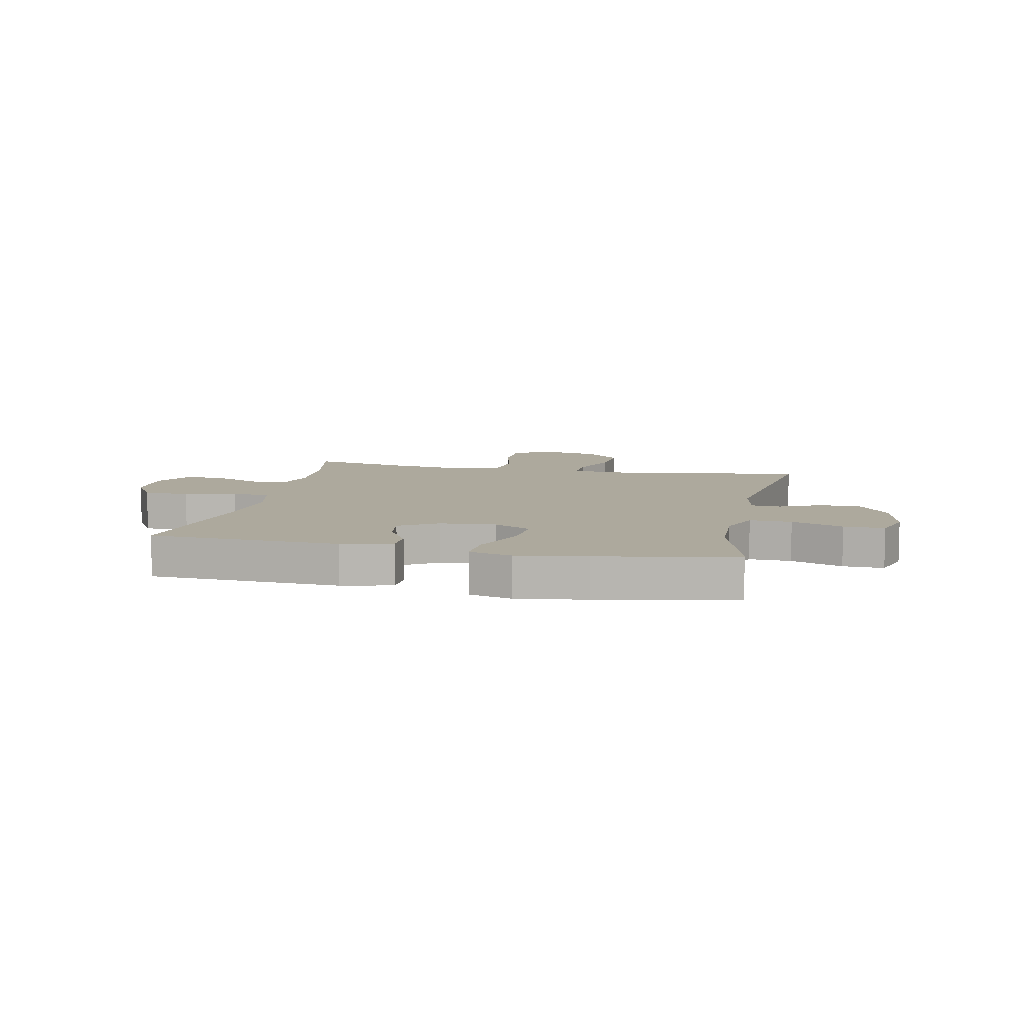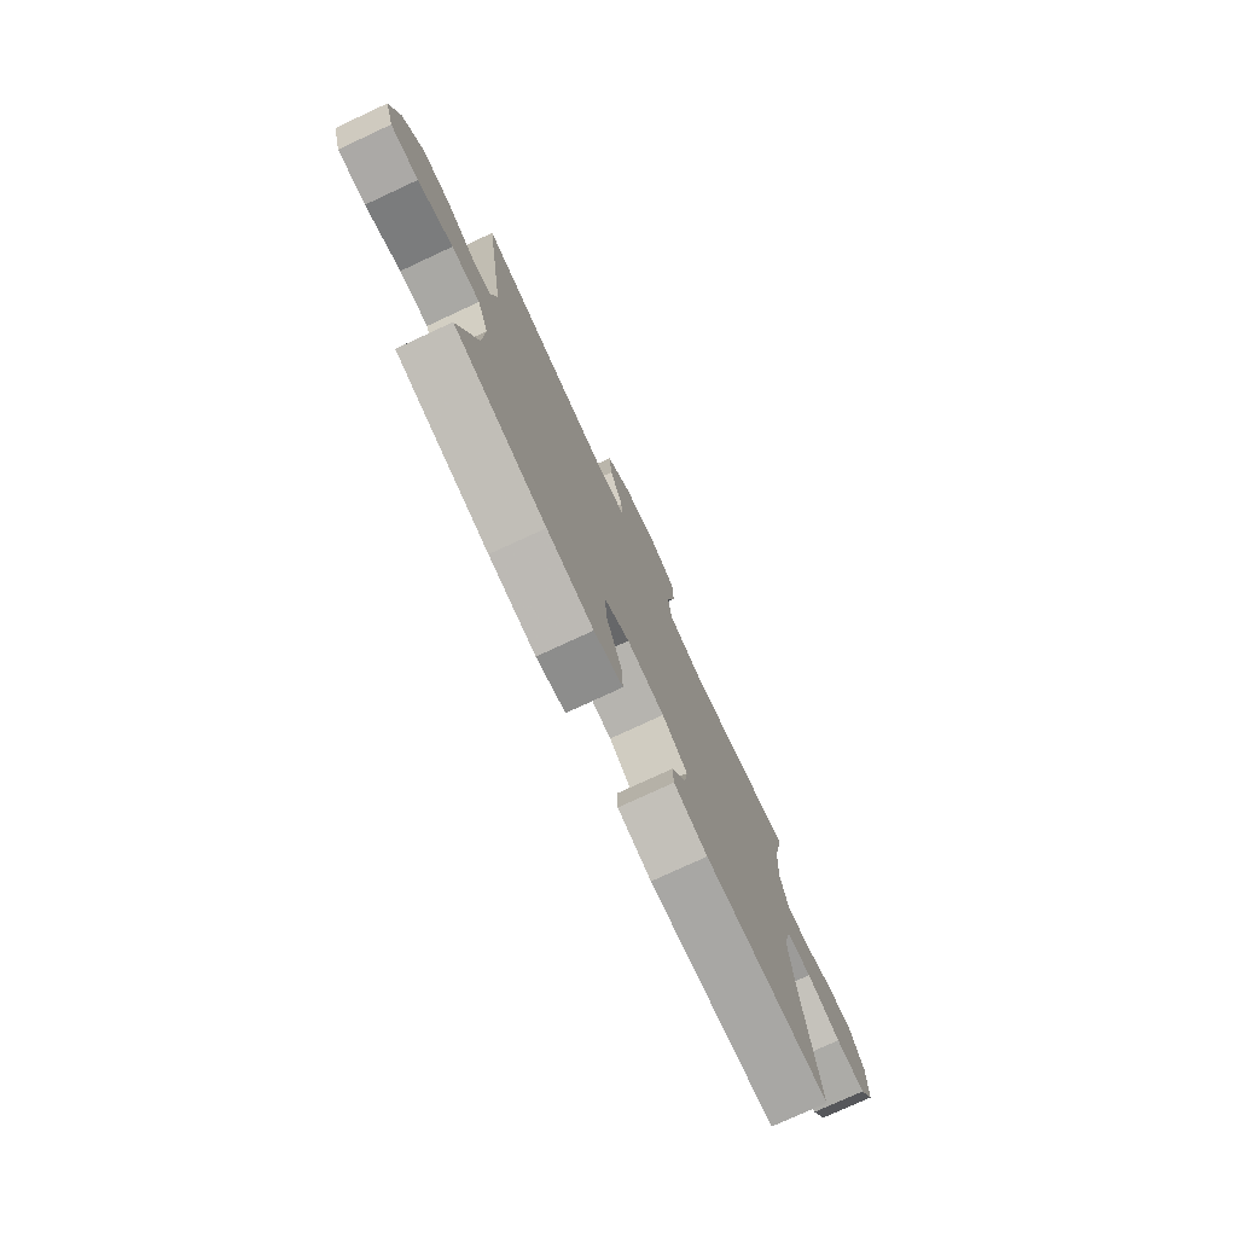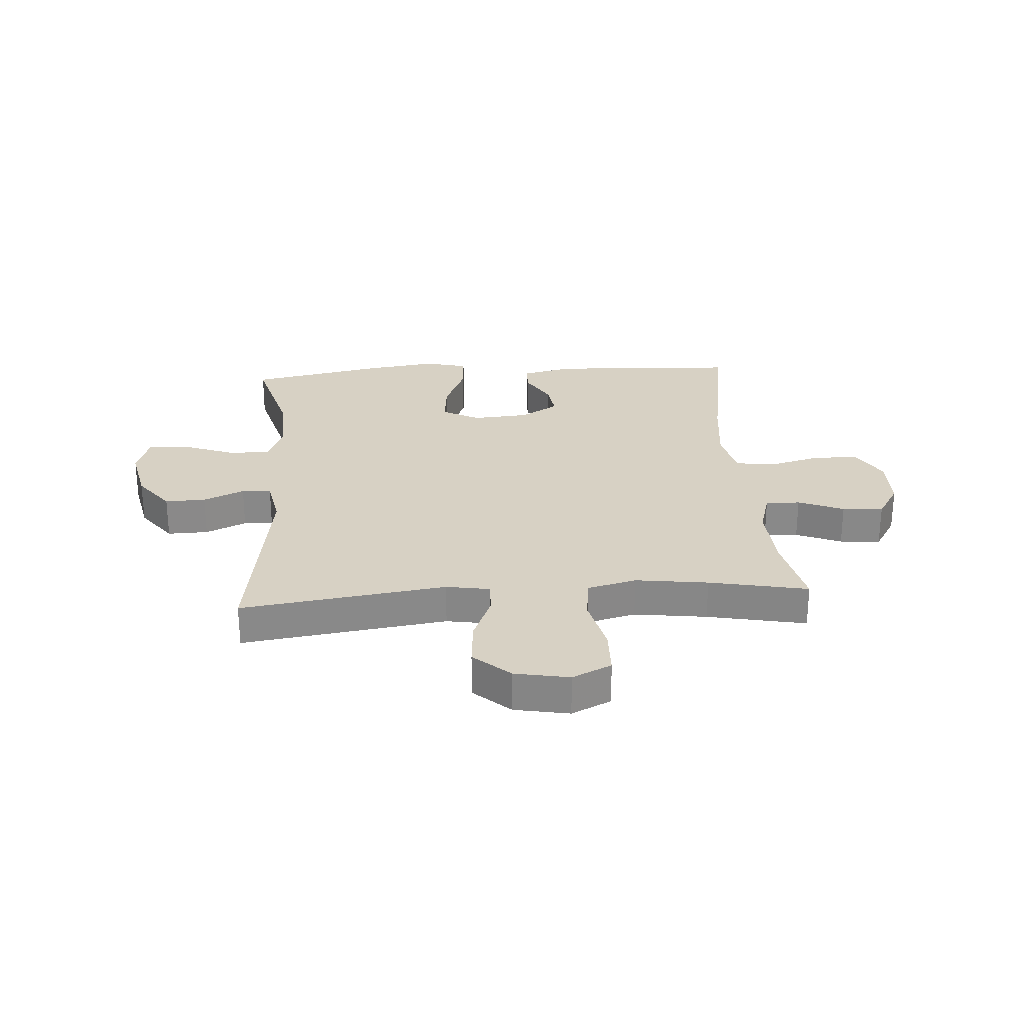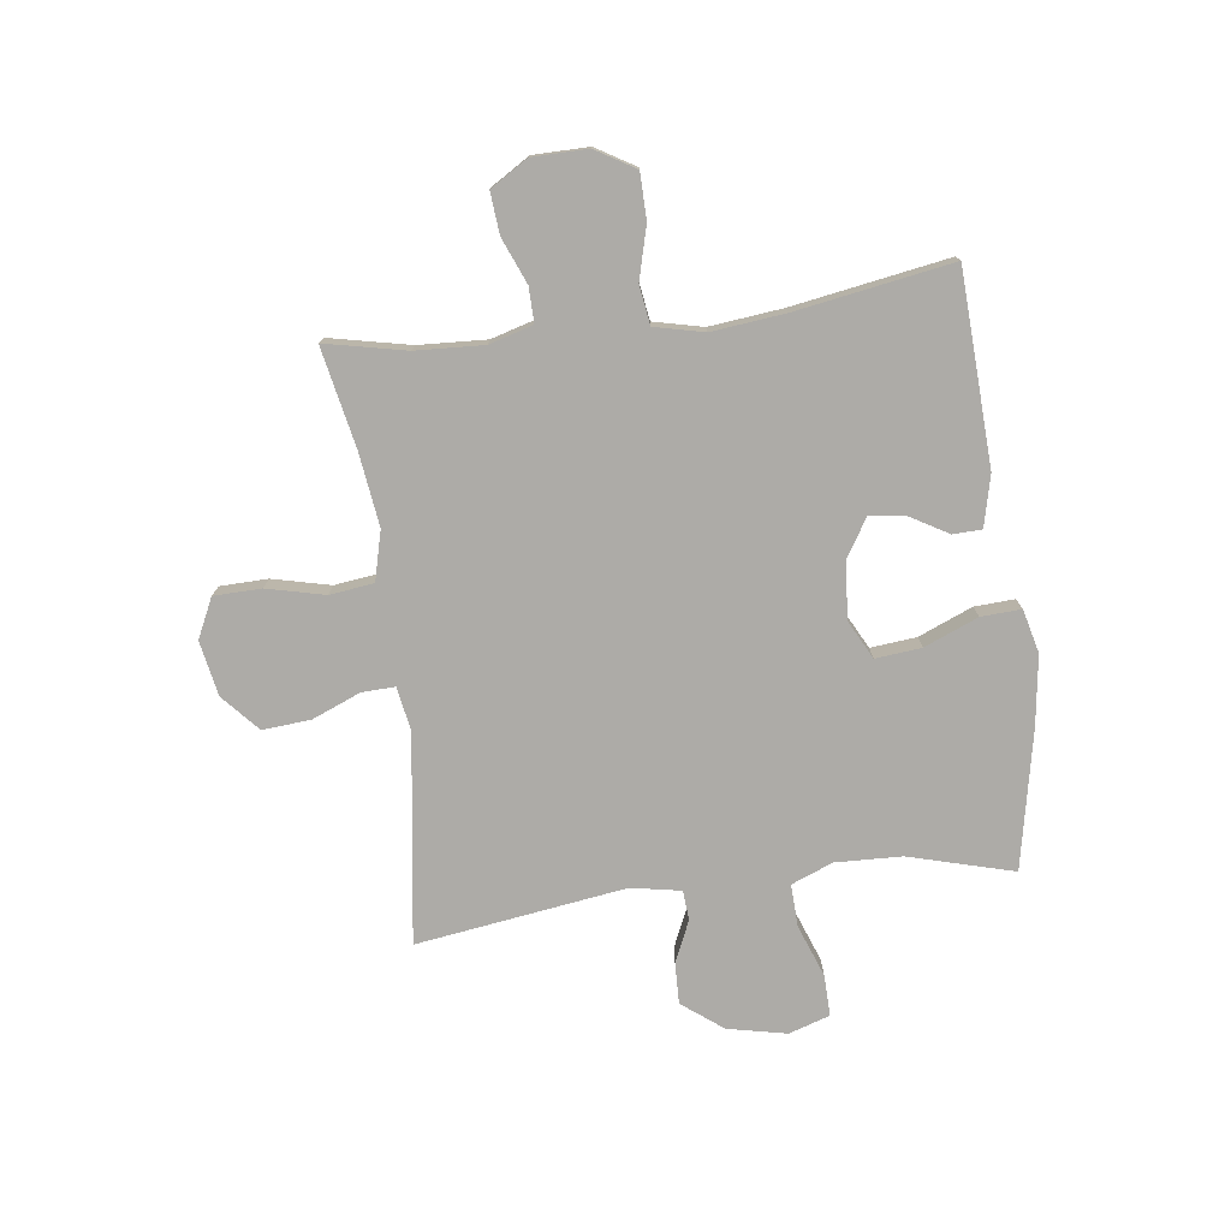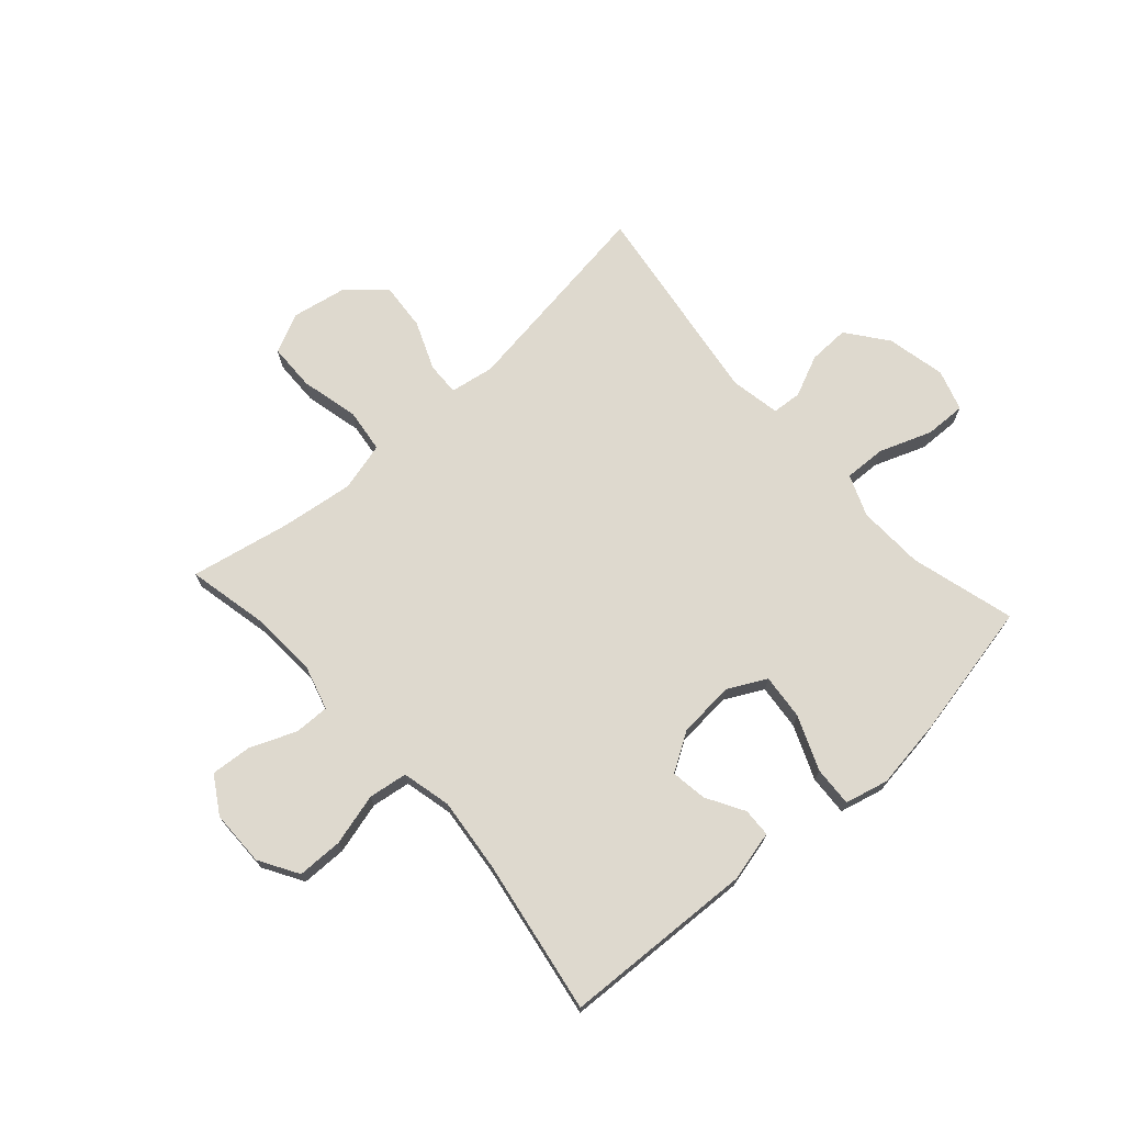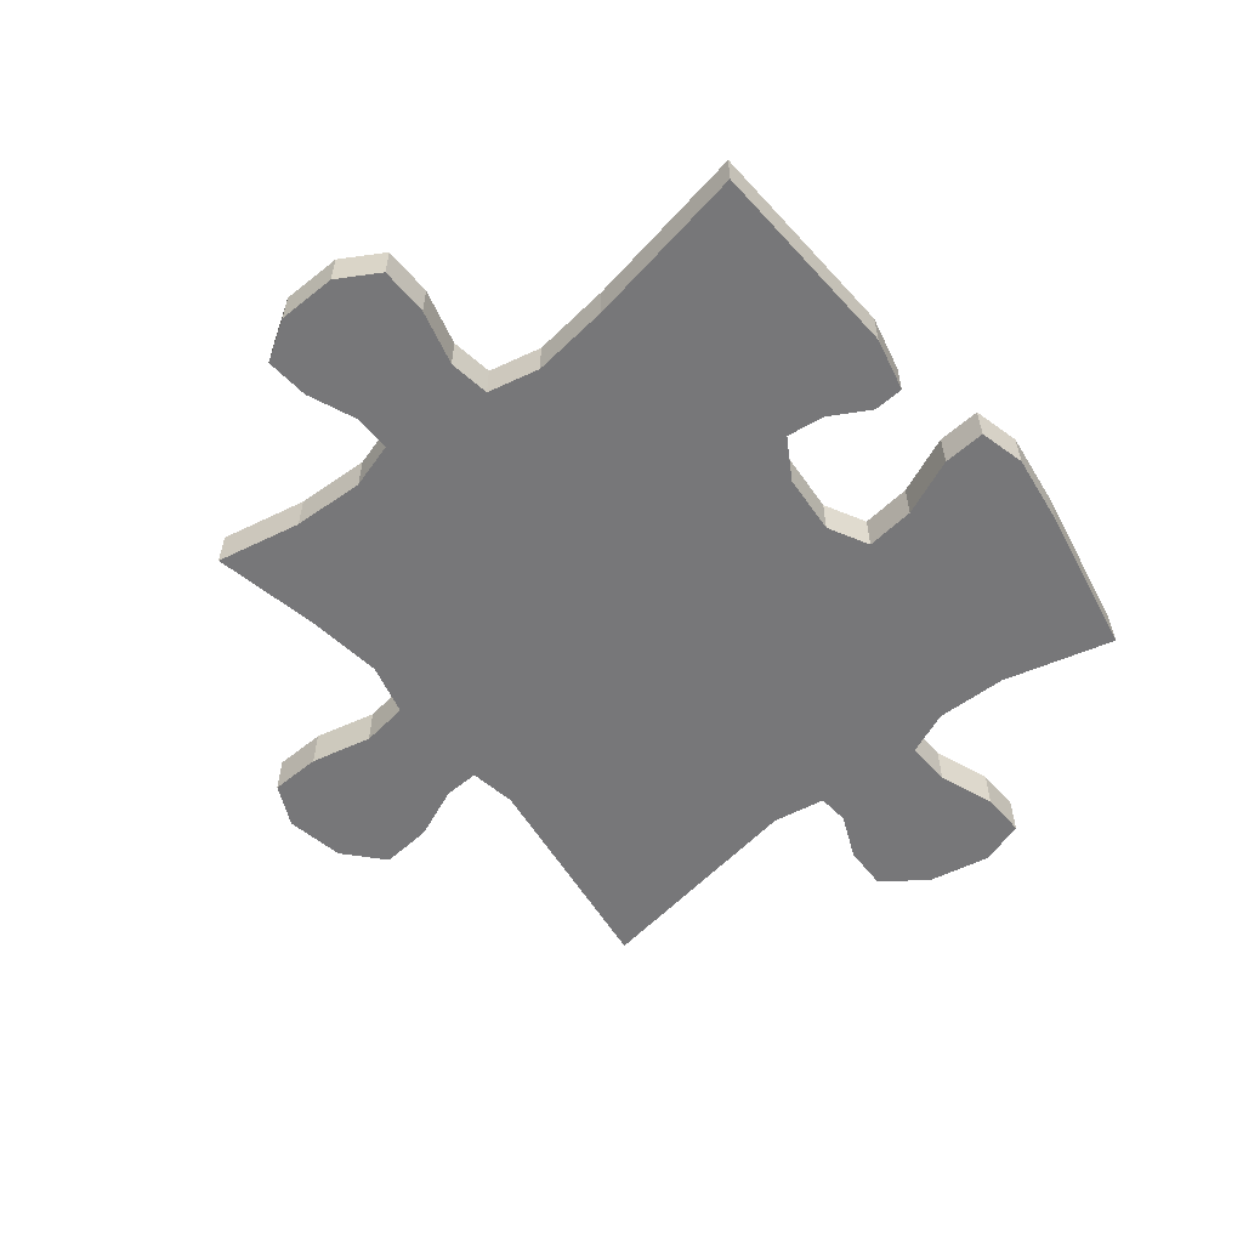
<metadata>
{"format":"obj","ext":"obj","renderer":"f3d","projection":"perspective","resolution":1024,"background":"white","views":[{"elev":8.8,"azim":-168.2,"up":"+Y"},{"elev":-76.9,"azim":-65.1,"up":"+Z"},{"elev":27.1,"azim":-3.9,"up":"+Y"},{"elev":-76.4,"azim":97.3,"up":"+Y"},{"elev":71.5,"azim":138.1,"up":"+Y"},{"elev":-57.2,"azim":129.0,"up":"+Y"}]}
</metadata>
<code>
v -0.5 0.07 0.5
v -0.138 0.07 0.449
v -0.061 0.07 0.462
v -0.063 0.07 0.52
v -0.098 0.07 0.605
v -0.105 0.07 0.689
v -0.041 0.07 0.746
v 0.055 0.07 0.764
v 0.124 0.07 0.731
v 0.126 0.07 0.648
v 0.102 0.07 0.547
v 0.112 0.07 0.47
v 0.198 0.07 0.448
v 0.326 0.07 0.465
v 0.5 0.07 0.5
v 0.47 0.07 0.359
v 0.464 0.07 0.24
v 0.486 0.07 0.164
v 0.547 0.07 0.165
v 0.627 0.07 0.198
v 0.699 0.07 0.204
v 0.739 0.07 0.139
v 0.74 0.07 0.042
v 0.699 0.07 -0.027
v 0.619 0.07 -0.028
v 0.528 0.07 -0.004
v 0.46 0.07 -0.014
v 0.44 0.07 -0.1
v 0.454 0.07 -0.228
v 0.5 0.07 -0.5
v 0.165 0.07 -0.516
v 0.076 0.07 -0.495
v 0.074 0.07 -0.445
v 0.112 0.07 -0.379
v 0.121 0.07 -0.316
v 0.054 0.07 -0.275
v -0.045 0.07 -0.267
v -0.112 0.07 -0.302
v -0.104 0.07 -0.382
v -0.065 0.07 -0.476
v -0.061 0.07 -0.546
v -0.137 0.07 -0.565
v -0.259 0.07 -0.548
v -0.5 0.07 -0.5
v -0.45 0.07 -0.317
v -0.446 0.07 -0.201
v -0.475 0.07 -0.129
v -0.549 0.07 -0.132
v -0.64 0.07 -0.166
v -0.712 0.07 -0.168
v -0.735 0.07 -0.096
v -0.713 0.07 0.007
v -0.659 0.07 0.078
v -0.587 0.07 0.076
v -0.515 0.07 0.044
v -0.463 0.07 0.048
v -0.447 0.07 0.135
v -0.5 0 0.5
v -0.138 0 0.449
v -0.061 0 0.462
v -0.063 0 0.52
v -0.098 0 0.605
v -0.105 0 0.689
v -0.041 0 0.746
v 0.055 0 0.764
v 0.124 0 0.731
v 0.126 0 0.648
v 0.102 0 0.547
v 0.112 0 0.47
v 0.198 0 0.448
v 0.326 0 0.465
v 0.5 0 0.5
v 0.47 0 0.359
v 0.464 0 0.24
v 0.486 0 0.164
v 0.547 0 0.165
v 0.627 0 0.198
v 0.699 0 0.204
v 0.739 0 0.139
v 0.74 0 0.042
v 0.699 0 -0.027
v 0.619 0 -0.028
v 0.528 0 -0.004
v 0.46 0 -0.014
v 0.44 0 -0.1
v 0.454 0 -0.228
v 0.5 0 -0.5
v 0.165 0 -0.516
v 0.076 0 -0.495
v 0.074 0 -0.445
v 0.112 0 -0.379
v 0.121 0 -0.316
v 0.054 0 -0.275
v -0.045 0 -0.267
v -0.112 0 -0.302
v -0.104 0 -0.382
v -0.065 0 -0.476
v -0.061 0 -0.546
v -0.137 0 -0.565
v -0.259 0 -0.548
v -0.5 0 -0.5
v -0.45 0 -0.317
v -0.446 0 -0.201
v -0.475 0 -0.129
v -0.549 0 -0.132
v -0.64 0 -0.166
v -0.712 0 -0.168
v -0.735 0 -0.096
v -0.713 0 0.007
v -0.659 0 0.078
v -0.587 0 0.076
v -0.515 0 0.044
v -0.463 0 0.048
v -0.447 0 0.135
f 53 54 55
f 52 53 55
f 51 52 55
f 50 51 55
f 49 50 55
f 48 49 55
f 47 48 55 56
f 46 47 56 57
f 43 44 45
f 42 43 45
f 41 42 45
f 40 41 45
f 39 40 45
f 38 39 45 46
f 37 38 46 57
f 32 33 34
f 31 32 34
f 30 31 34
f 29 30 34
f 28 29 34 35
f 27 28 35 36
f 24 25 26
f 23 24 26
f 22 23 26
f 21 22 26
f 20 21 26
f 19 20 26
f 18 19 26 27
f 57 1 2
f 37 57 2
f 36 37 2
f 27 36 2
f 18 27 2
f 17 18 2
f 9 10 11
f 8 9 11
f 7 8 11
f 6 7 11
f 5 6 11
f 4 5 11
f 3 4 11 12
f 3 12 13
f 2 3 13
f 17 2 13
f 16 17 13
f 16 13 14
f 14 15 16
f 112 111 110
f 112 110 109
f 112 109 108
f 112 108 107
f 112 107 106
f 112 106 105
f 113 112 105 104
f 114 113 104 103
f 102 101 100
f 102 100 99
f 102 99 98
f 102 98 97
f 102 97 96
f 103 102 96 95
f 114 103 95 94
f 91 90 89
f 91 89 88
f 91 88 87
f 91 87 86
f 92 91 86 85
f 93 92 85 84
f 83 82 81
f 83 81 80
f 83 80 79
f 83 79 78
f 83 78 77
f 83 77 76
f 84 83 76 75
f 59 58 114
f 59 114 94
f 59 94 93
f 59 93 84
f 59 84 75
f 59 75 74
f 68 67 66
f 68 66 65
f 68 65 64
f 68 64 63
f 68 63 62
f 68 62 61
f 69 68 61 60
f 70 69 60
f 70 60 59
f 70 59 74
f 70 74 73
f 71 70 73
f 73 72 71
f 1 58 59 2
f 2 59 60 3
f 3 60 61 4
f 4 61 62 5
f 5 62 63 6
f 6 63 64 7
f 7 64 65 8
f 8 65 66 9
f 9 66 67 10
f 10 67 68 11
f 11 68 69 12
f 12 69 70 13
f 13 70 71 14
f 14 71 72 15
f 15 72 73 16
f 16 73 74 17
f 17 74 75 18
f 18 75 76 19
f 19 76 77 20
f 20 77 78 21
f 21 78 79 22
f 22 79 80 23
f 23 80 81 24
f 24 81 82 25
f 25 82 83 26
f 26 83 84 27
f 27 84 85 28
f 28 85 86 29
f 29 86 87 30
f 30 87 88 31
f 31 88 89 32
f 32 89 90 33
f 33 90 91 34
f 34 91 92 35
f 35 92 93 36
f 36 93 94 37
f 37 94 95 38
f 38 95 96 39
f 39 96 97 40
f 40 97 98 41
f 41 98 99 42
f 42 99 100 43
f 43 100 101 44
f 44 101 102 45
f 45 102 103 46
f 46 103 104 47
f 47 104 105 48
f 48 105 106 49
f 49 106 107 50
f 50 107 108 51
f 51 108 109 52
f 52 109 110 53
f 53 110 111 54
f 54 111 112 55
f 55 112 113 56
f 56 113 114 57
f 57 114 58 1

</code>
